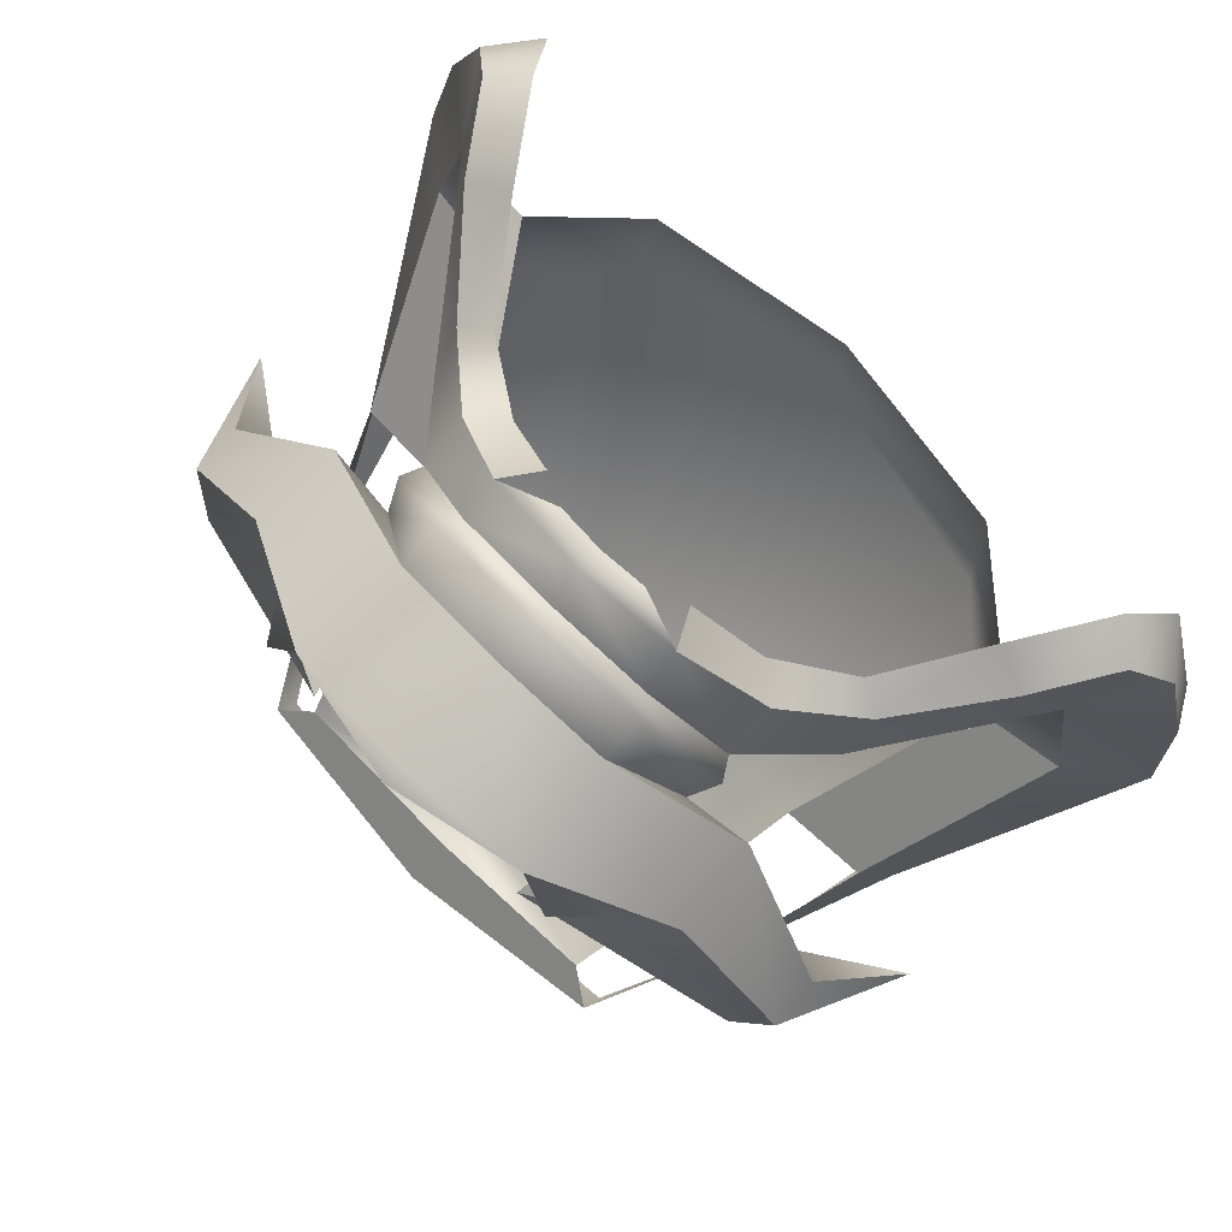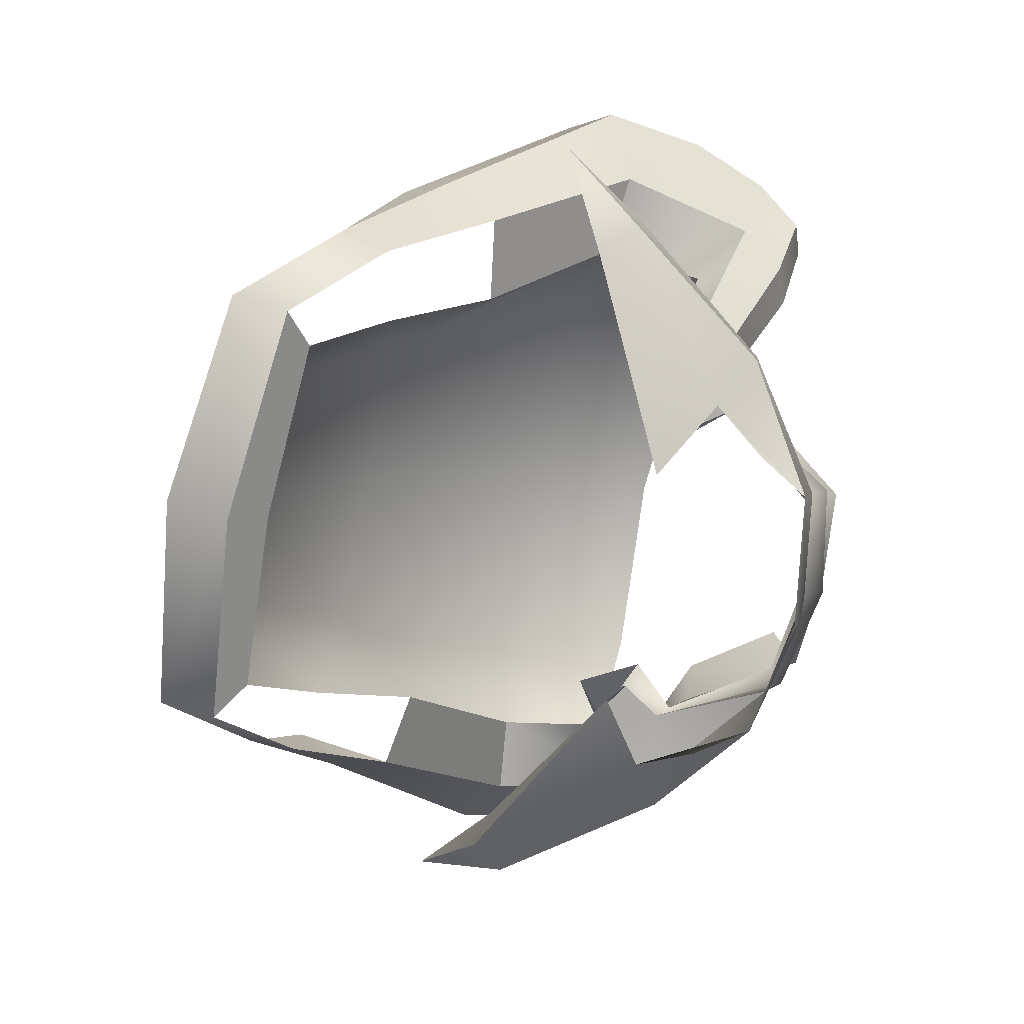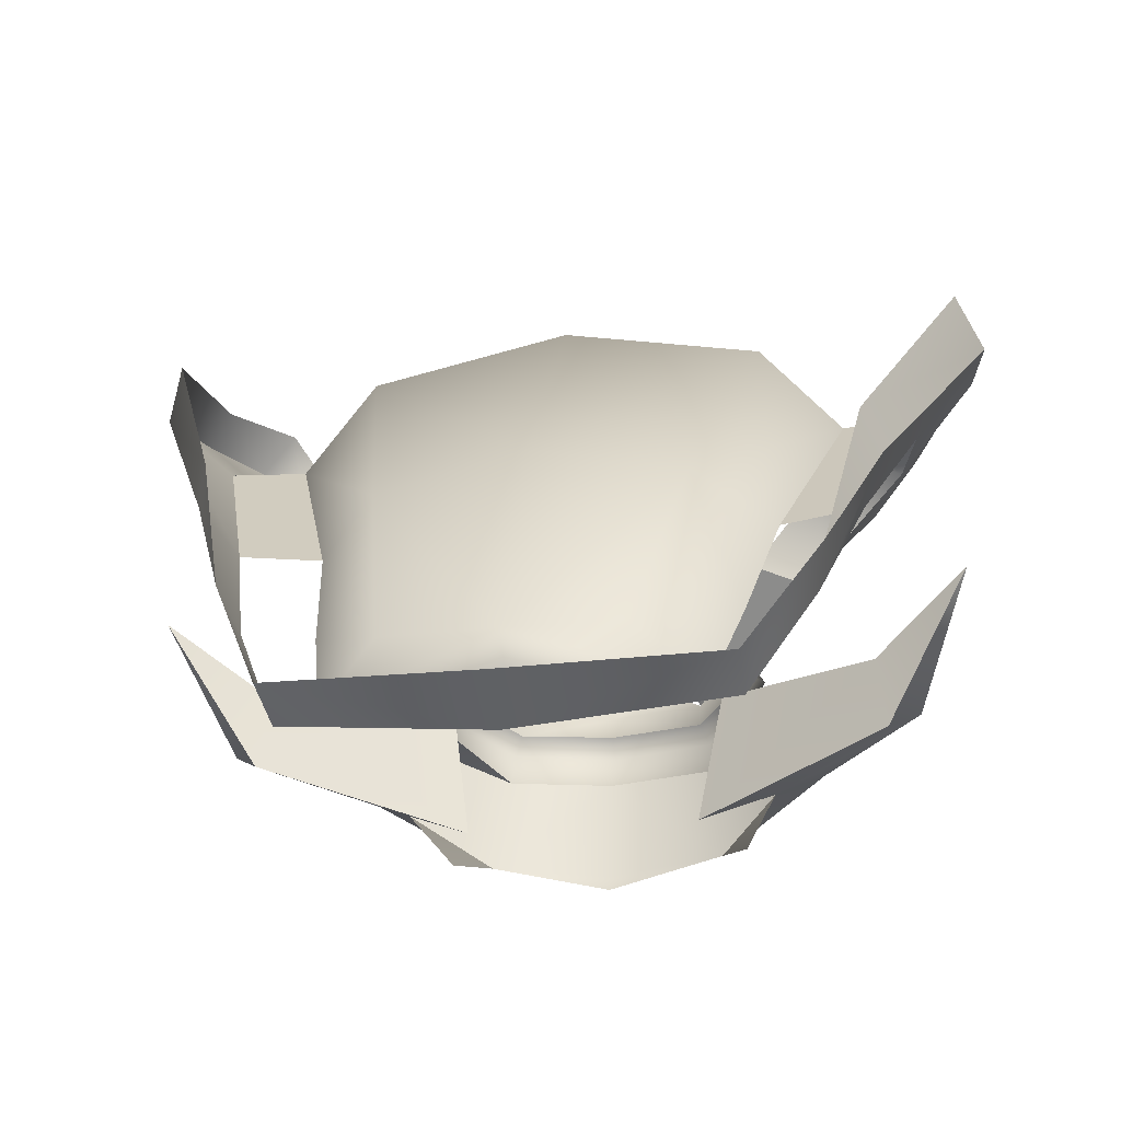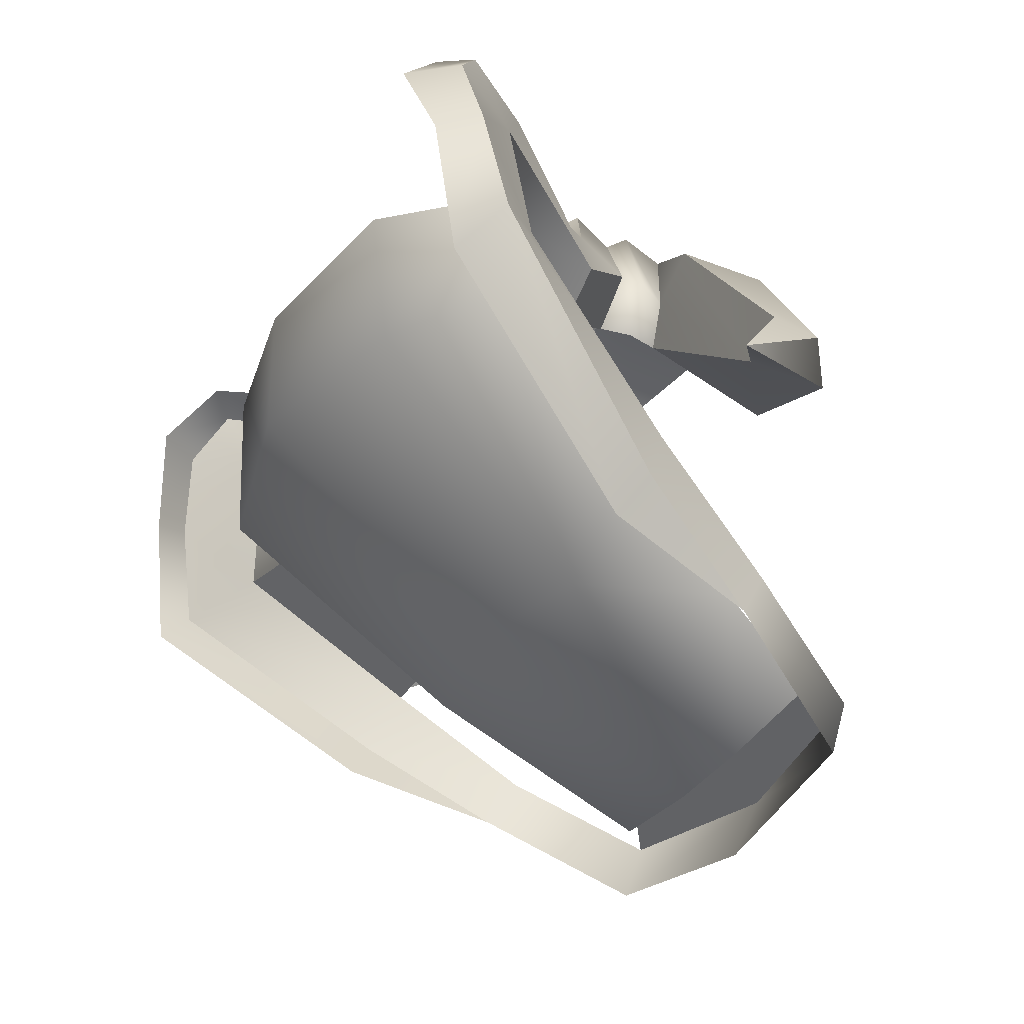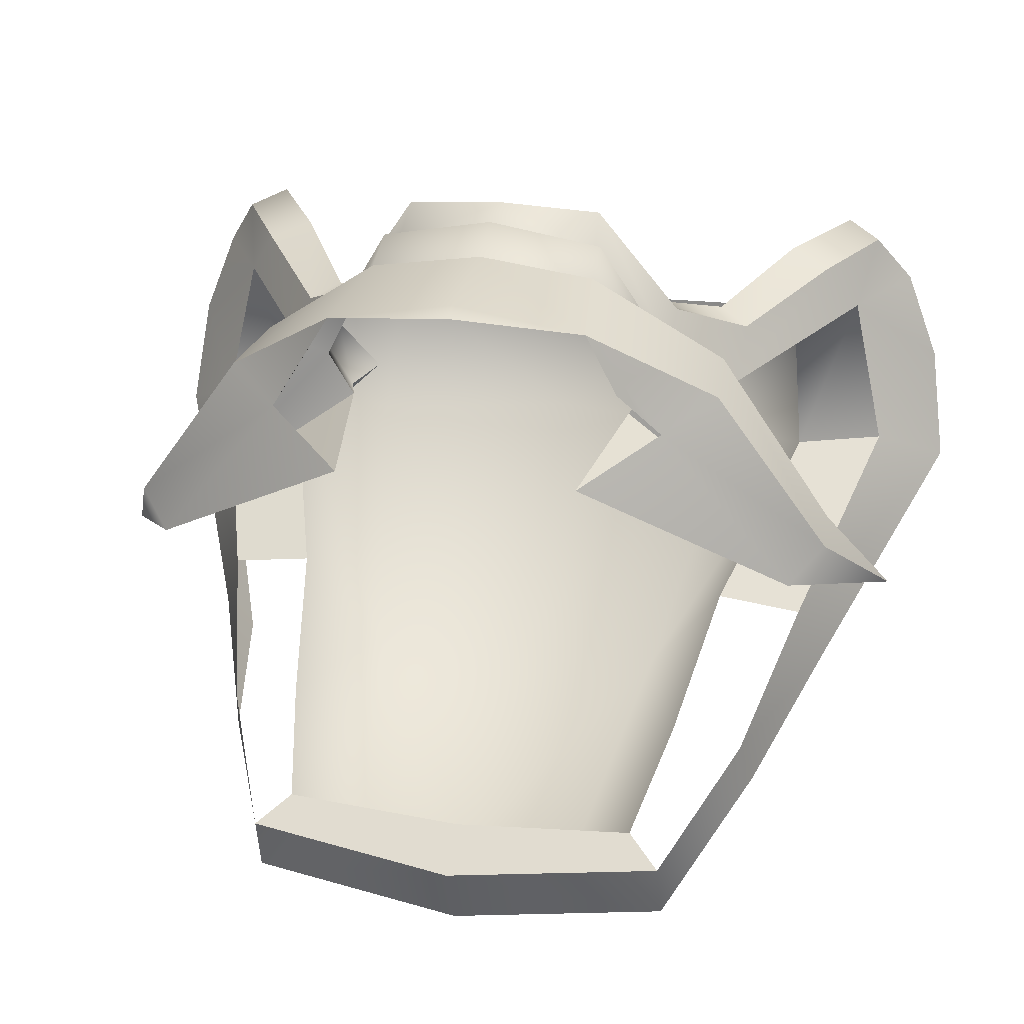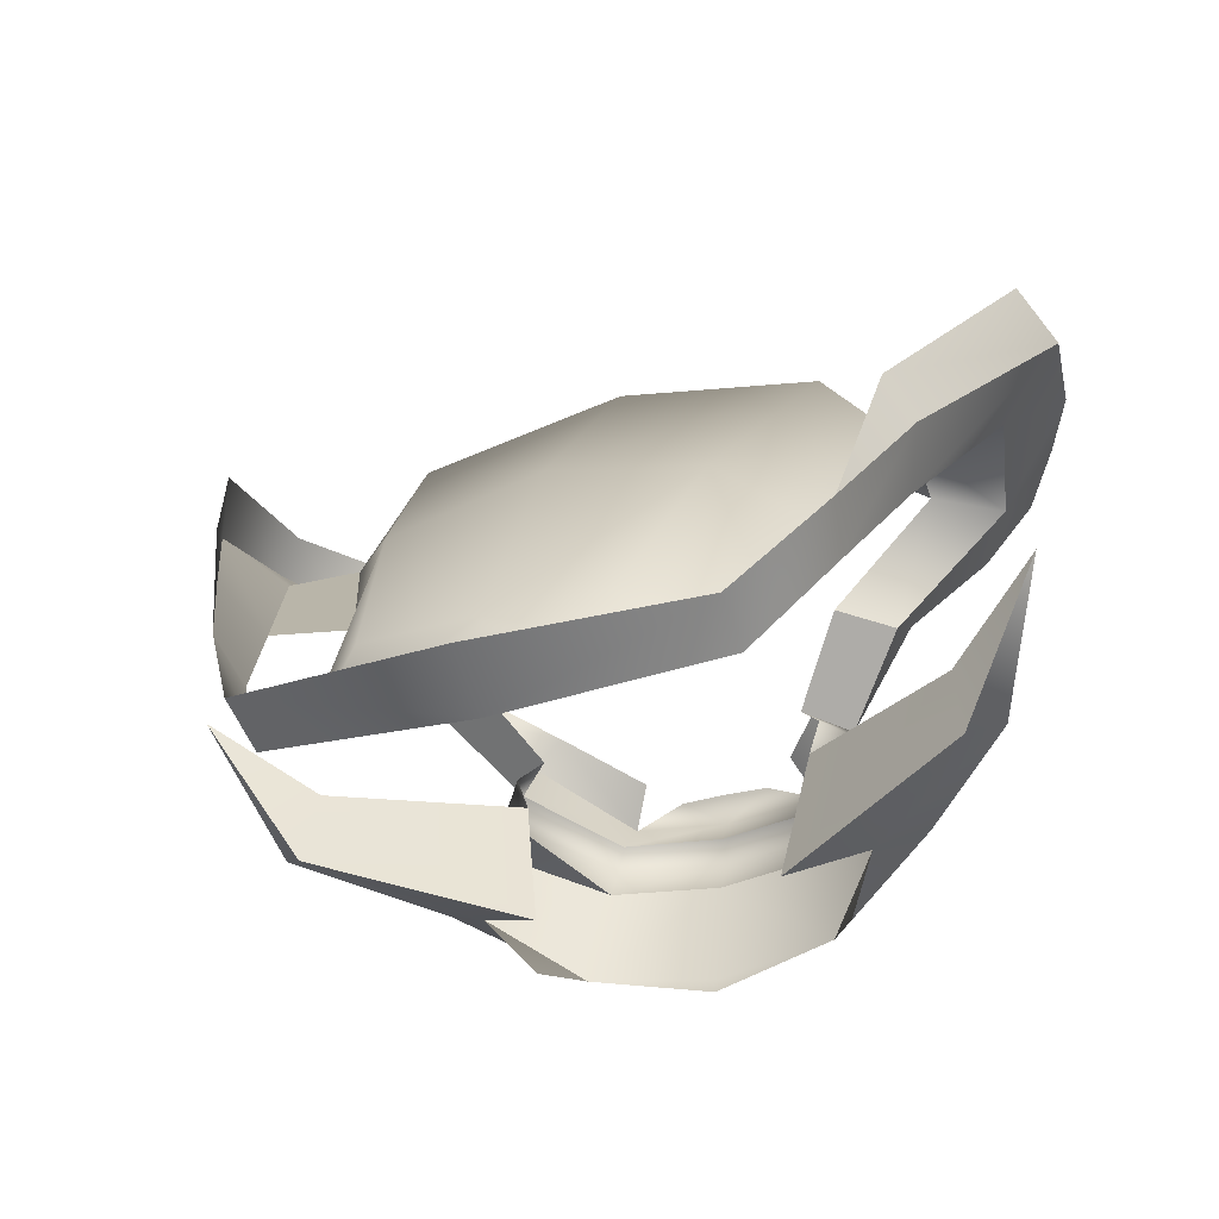
<metadata>
{"format":"obj","ext":"obj","renderer":"f3d","projection":"perspective","resolution":1024,"background":"white","views":[{"elev":79.2,"azim":-136.1,"up":"+Y"},{"elev":-77.3,"azim":78.5,"up":"+Z"},{"elev":-24.6,"azim":10.5,"up":"+Z"},{"elev":-30.7,"azim":64.2,"up":"+Y"},{"elev":21.0,"azim":-166.7,"up":"+Y"},{"elev":-34.7,"azim":20.6,"up":"+Z"}]}
</metadata>
<code>
g DragonTurret_CustomizePart_02_CorpsePart
v 0.2057 0.6829 -0.5615
v 0.2807 0.6173 -0.4767
v 0.2837 0.6761 -0.4378
v 0.2064 0.7119 -0.5051
v 3.04e-06 0.7728 -0.8144
v 0.1492 0.755 -0.7831
v 3.04e-06 0.7824 -0.7938
v 0.4084 0.6742 -0.3035
v 0.3698 0.7274 -0.335
v 0.1683 0.7119 -0.4731
v 0.09257 0.8057 -0.5008
v 0.1162 0.836 -0.5457
v 0.2064 0.7119 -0.5051
v 0.2837 0.6761 -0.4378
v 0.2488 0.6936 -0.4182
v 0.3227 0.7459 -0.3138
v 0.3698 0.7274 -0.335
v 0.4264 0.7487 -0.2503
v 0.4682 0.6925 -0.2154
v 0.4255 0.6933 -0.1613
v 0.3864 0.7651 -0.2189
v 0.5066 0.5931 -0.2238
v 0.4682 0.6925 -0.2154
v 0.5066 0.5931 -0.2238
v 0.4815 0.5805 -0.178
v 0.05419 0.8313 -0.5213
v 3.04e-06 0.8254 -0.5237
v 3.04e-06 0.844 -0.554
v 0.1162 0.836 -0.5457
v 0.1199 0.798 -0.5871
v 0.4465 0.5024 -0.3127
v 0.5243 0.4638 -0.2466
v 0.5243 0.4638 -0.2466
v 0.4928 0.4115 -0.1982
v 0.2502 0.1139 -0.8176
v 0.2523 0.04606 -0.7949
v 0.3368 0.1525 -0.6311
v 0.3241 0.2093 -0.6664
v 3.04e-06 0.09075 -0.8472
v 3.04e-06 0.01388 -0.8107
v 0.2523 0.04606 -0.7949
v 0.2502 0.1139 -0.8176
v 3.04e-06 0.8137 -0.5917
v 0.1306 0.8112 -0.6109
v 0.1199 0.798 -0.5871
v 3.04e-06 0.8137 -0.5917
v 3.04e-06 0.835 -0.6166
v 0.2197 0.6686 -0.5846
v 0.2057 0.6829 -0.5615
v 0.1317 0.7852 -0.6576
v 3.04e-06 0.8048 -0.6627
v 0.203 0.6608 -0.6175
v 0.4264 0.7487 -0.2503
v 0.3679 0.4755 -0.6413
v 0.3796 0.4574 -0.7333
v 0.1419 0.575 -0.7937
v 0.1704 0.6134 -0.6229
v 0.2308 0.6333 -0.7473
v 0.1419 0.575 -0.7937
v 0.3796 0.4574 -0.7333
v 0.2892 0.6714 -0.7135
v 0.2798 0.6857 -0.6112
v 0.1317 0.7852 -0.6576
v 0.203 0.6608 -0.6175
v 0.3679 0.4755 -0.6413
v 0.1704 0.6134 -0.6229
v 0.417 0.4986 -0.7058
v 0.4141 0.5127 -0.6488
v 0.417 0.4986 -0.7058
v 0.4832 0.4029 -0.5623
v 0.4832 0.4029 -0.5623
v 0.4832 0.4029 -0.5623
v 0.4141 0.5127 -0.6488
v 0.4832 0.4029 -0.5623
v 0.2057 0.6829 -0.5615
v 0.1578 0.6304 -0.5544
v 0.2206 0.5683 -0.4683
v 0.2807 0.6173 -0.4767
v 0.2807 0.6173 -0.4767
v 0.2206 0.5683 -0.4683
v 0.3307 0.6251 -0.2984
v 0.4084 0.6742 -0.3035
v 0.3448 0.4907 -0.3251
v 0.4465 0.5024 -0.3127
v 0.4465 0.5024 -0.3127
v 0.3448 0.4907 -0.3251
v 0.2733 0.3452 -0.5197
v 0.3723 0.3304 -0.5132
v 0.4006 0.2566 -0.4806
v 0.3792 0.2088 -0.4475
v 0.3723 0.3304 -0.5132
v 0.4006 0.2566 -0.4806
v 3.04e-06 0.8048 -0.6627
v 0.2892 0.6714 -0.7135
v 0.1492 0.755 -0.7831
v 0.1873 0.6922 -0.7958
v 0.1838 0.6125 -0.5828
v 0.1578 0.6304 -0.5544
v 0.1704 0.6134 -0.6229
v 3.04e-06 0.09075 -0.8472
v 0.2502 0.1139 -0.8176
v 0.2113 0.1446 -0.7898
v 3.04e-06 0.1331 -0.7962
v 0.3368 0.1525 -0.6311
v 0.2267 0.64 -0.2093
v 3.04e-06 0.6281 -0.1697
v 3.04e-06 0.4665 -0.1696
v 0.2466 0.4615 -0.2221
v 3.04e-06 0.2308 -0.4534
v 0.1832 0.2313 -0.4954
v 0.3307 0.6251 -0.2984
v 0.3448 0.4907 -0.3251
v 0.2733 0.3452 -0.5197
v 0.242 0.2281 -0.6724
v 0.134 0.08263 -0.7375
v 0.2113 0.1446 -0.7898
v 3.04e-06 0.07739 -0.7388
v 3.04e-06 0.1331 -0.7962
v 0.2798 0.6857 -0.6112
v 0.1317 0.7852 -0.6576
v -0.2057 0.6829 -0.5615
v -0.2064 0.7119 -0.5051
v -0.2836 0.6761 -0.4378
v -0.2807 0.6173 -0.4767
v -0.1492 0.755 -0.7831
v -0.3698 0.7274 -0.335
v -0.4084 0.6742 -0.3035
v -0.1682 0.7119 -0.4731
v -0.2064 0.7119 -0.5051
v -0.1161 0.836 -0.5457
v -0.09256 0.8057 -0.5008
v -0.2836 0.6761 -0.4378
v -0.2488 0.6936 -0.4182
v -0.3227 0.7459 -0.3138
v -0.3698 0.7274 -0.335
v -0.4264 0.7487 -0.2503
v -0.3864 0.7651 -0.2189
v -0.4254 0.6933 -0.1613
v -0.4682 0.6925 -0.2154
v -0.4682 0.6925 -0.2154
v -0.5066 0.5931 -0.2238
v -0.4814 0.5805 -0.178
v -0.5066 0.5931 -0.2238
v -0.05421 0.8313 -0.5213
v -0.1161 0.836 -0.5457
v -0.1199 0.798 -0.5871
v -0.4465 0.5024 -0.3127
v -0.5243 0.4638 -0.2466
v -0.4928 0.4115 -0.1982
v -0.5243 0.4638 -0.2466
v -0.2502 0.1139 -0.8176
v -0.3241 0.2093 -0.6664
v -0.3368 0.1525 -0.6311
v -0.2523 0.04606 -0.7949
v -0.2502 0.1139 -0.8176
v -0.2523 0.04606 -0.7949
v -0.1306 0.8112 -0.6109
v -0.1199 0.798 -0.5871
v -0.2197 0.6686 -0.5846
v -0.2057 0.6829 -0.5615
v -0.1317 0.7852 -0.6576
v -0.203 0.6608 -0.6175
v -0.4264 0.7487 -0.2503
v -0.3679 0.4755 -0.6413
v -0.1704 0.6134 -0.6229
v -0.1419 0.575 -0.7937
v -0.3796 0.4574 -0.7333
v -0.2308 0.6333 -0.7473
v -0.3796 0.4574 -0.7333
v -0.1419 0.575 -0.7937
v -0.2892 0.6714 -0.7135
v -0.1317 0.7852 -0.6576
v -0.2798 0.6857 -0.6112
v -0.203 0.6608 -0.6175
v -0.1704 0.6134 -0.6229
v -0.3679 0.4755 -0.6413
v -0.417 0.4986 -0.7058
v -0.4141 0.5127 -0.6488
v -0.417 0.4986 -0.7058
v -0.4832 0.4029 -0.5623
v -0.4832 0.4029 -0.5623
v -0.4832 0.4029 -0.5623
v -0.4141 0.5127 -0.6488
v -0.4832 0.4029 -0.5623
v -0.2057 0.6829 -0.5615
v -0.2807 0.6173 -0.4767
v -0.2206 0.5683 -0.4683
v -0.1578 0.6304 -0.5544
v -0.2807 0.6173 -0.4767
v -0.4084 0.6742 -0.3035
v -0.3307 0.6251 -0.2984
v -0.2206 0.5683 -0.4683
v -0.4465 0.5024 -0.3127
v -0.3448 0.4907 -0.3251
v -0.4465 0.5024 -0.3127
v -0.3723 0.3304 -0.5132
v -0.2733 0.3452 -0.5197
v -0.3448 0.4907 -0.3251
v -0.3792 0.2088 -0.4475
v -0.4006 0.2566 -0.4806
v -0.3723 0.3304 -0.5132
v -0.4006 0.2566 -0.4806
v -0.1873 0.6922 -0.7958
v -0.1492 0.755 -0.7831
v -0.2892 0.6714 -0.7135
v -0.1578 0.6304 -0.5544
v -0.1838 0.6125 -0.5828
v -0.1704 0.6134 -0.6229
v -0.2113 0.1446 -0.7898
v -0.2502 0.1139 -0.8176
v -0.3368 0.1525 -0.6311
v -0.2267 0.64 -0.2093
v -0.2466 0.4615 -0.2221
v -0.1832 0.2313 -0.4954
v -0.3307 0.6251 -0.2984
v -0.3448 0.4907 -0.3251
v -0.2733 0.3452 -0.5197
v -0.242 0.2281 -0.6724
v -0.2113 0.1446 -0.7898
v -0.134 0.08263 -0.7375
v -0.2798 0.6857 -0.6112
v -0.1317 0.7852 -0.6576
g DragonTurret_CustomizePart_02_CorpsePart_0
f 3 2 1
f 4 3 1
f 7 6 5
f 9 8 2
f 3 9 2
f 12 11 10
f 13 12 10
f 10 15 14
f 13 10 14
f 14 15 16
f 17 14 16
f 20 19 18
f 21 20 18
f 23 22 8
f 25 24 19
f 20 25 19
f 28 27 26
f 29 28 26
f 1 30 29
f 4 1 29
f 22 32 31
f 8 22 31
f 34 33 24
f 25 34 24
f 37 36 35
f 38 37 35
f 41 40 39
f 42 41 39
f 30 43 28
f 29 30 28
f 46 45 44
f 47 46 44
f 45 49 48
f 44 45 48
f 47 44 50
f 51 47 50
f 44 48 52
f 50 44 52
f 17 16 21
f 18 17 21
f 8 9 53
f 56 55 54
f 57 56 54
f 60 59 58
f 63 62 61
f 6 63 61
f 66 65 64
f 62 68 67
f 61 62 67
f 70 60 69
f 55 71 54
f 73 65 72
f 67 68 74
f 77 76 75
f 78 77 75
f 81 80 79
f 82 81 79
f 83 81 82
f 84 83 82
f 87 86 85
f 88 87 85
f 90 89 33
f 34 90 33
f 32 92 91
f 93 63 6
f 7 93 6
f 95 94 58
f 96 95 58
f 97 48 49
f 98 97 49
f 99 52 48
f 97 99 48
f 102 101 100
f 103 102 100
f 38 91 92
f 37 38 92
f 90 104 89
f 107 106 105
f 108 107 105
f 109 107 108
f 110 109 108
f 108 105 111
f 112 108 111
f 110 108 112
f 113 110 112
f 114 110 113
f 115 110 114
f 116 115 114
f 117 115 116
f 118 117 116
f 117 109 110
f 115 117 110
f 53 23 8
f 31 32 91
f 69 60 58
f 94 69 58
f 120 64 119
f 65 73 119
f 64 65 119
f 123 122 121
f 124 123 121
f 125 7 5
f 126 123 124
f 127 126 124
f 130 129 128
f 131 130 128
f 128 129 132
f 133 128 132
f 132 135 134
f 133 132 134
f 138 137 136
f 139 138 136
f 141 140 127
f 142 138 139
f 143 142 139
f 28 145 144
f 27 28 144
f 121 122 145
f 146 121 145
f 141 127 147
f 148 141 147
f 149 142 143
f 150 149 143
f 153 152 151
f 154 153 151
f 156 155 39
f 40 156 39
f 146 145 28
f 43 146 28
f 46 47 157
f 158 46 157
f 158 157 159
f 160 158 159
f 47 51 161
f 157 47 161
f 157 161 162
f 159 157 162
f 135 136 137
f 134 135 137
f 126 127 163
f 166 165 164
f 167 166 164
f 170 169 168
f 172 125 171
f 173 172 171
f 176 175 174
f 173 171 177
f 178 173 177
f 169 180 179
f 181 167 164
f 176 183 182
f 178 177 184
f 187 186 185
f 188 187 185
f 191 190 189
f 192 191 189
f 194 193 190
f 191 194 190
f 197 196 195
f 198 197 195
f 199 149 150
f 200 199 150
f 202 148 201
f 93 7 125
f 172 93 125
f 204 203 168
f 205 204 168
f 207 206 160
f 159 207 160
f 208 207 159
f 162 208 159
f 209 103 100
f 210 209 100
f 152 153 202
f 201 152 202
f 211 199 200
f 107 213 212
f 106 107 212
f 109 214 213
f 107 109 213
f 213 216 215
f 212 213 215
f 214 217 216
f 213 214 216
f 214 218 217
f 220 219 218
f 214 220 218
f 117 118 219
f 220 117 219
f 117 220 214
f 109 117 214
f 140 163 127
f 148 147 201
f 179 205 168
f 169 179 168
f 174 222 221
f 176 174 221
f 183 176 221

</code>
